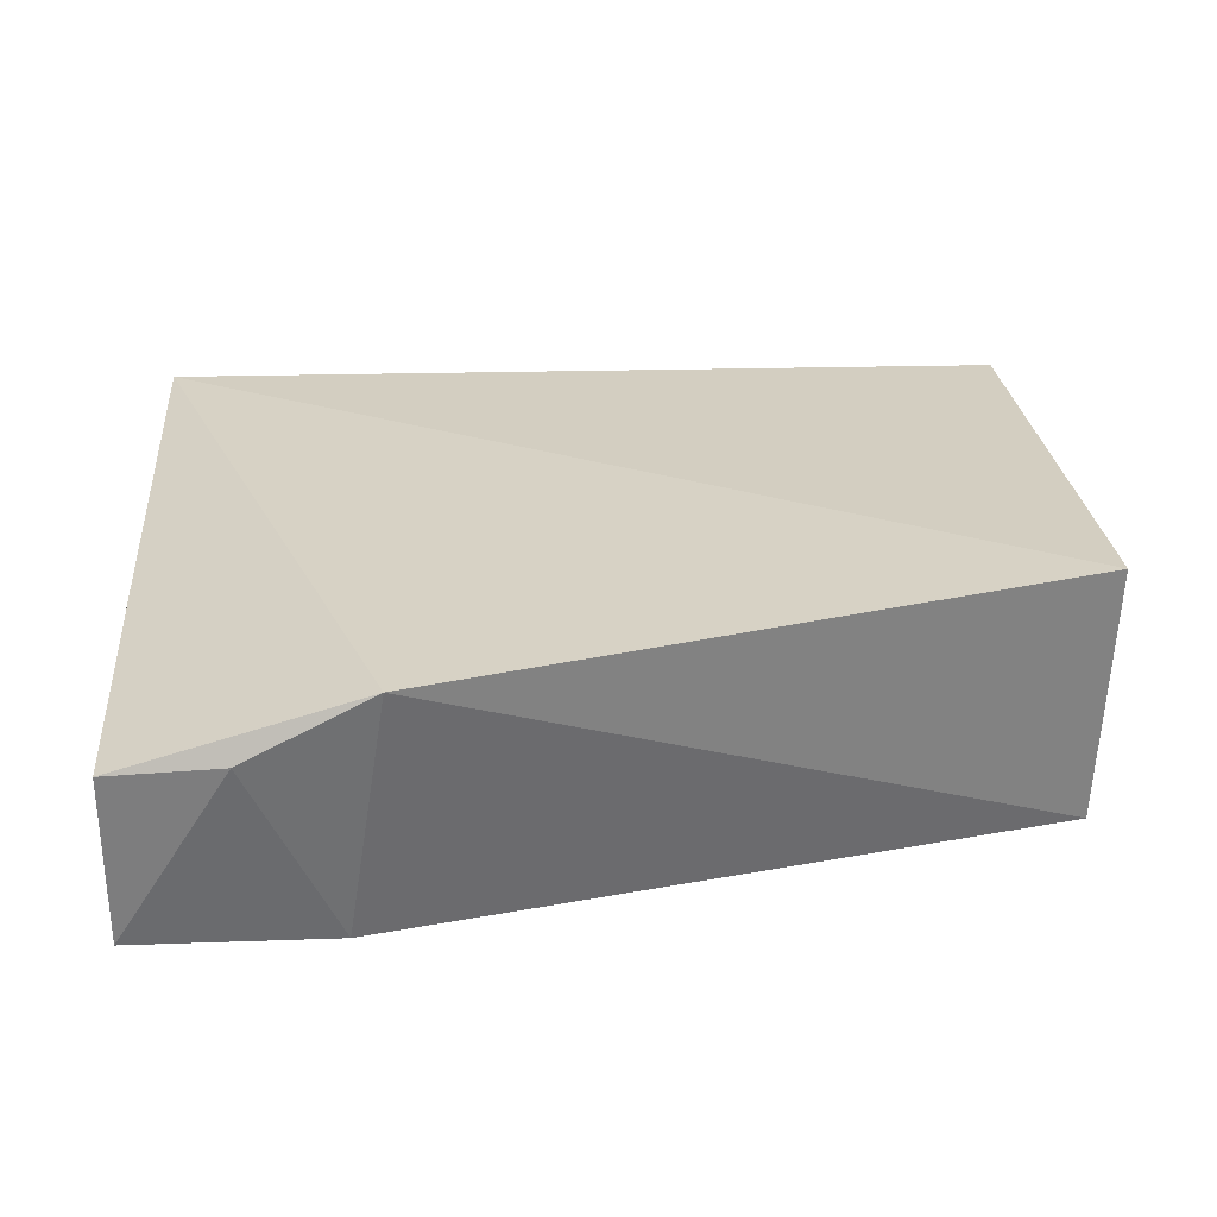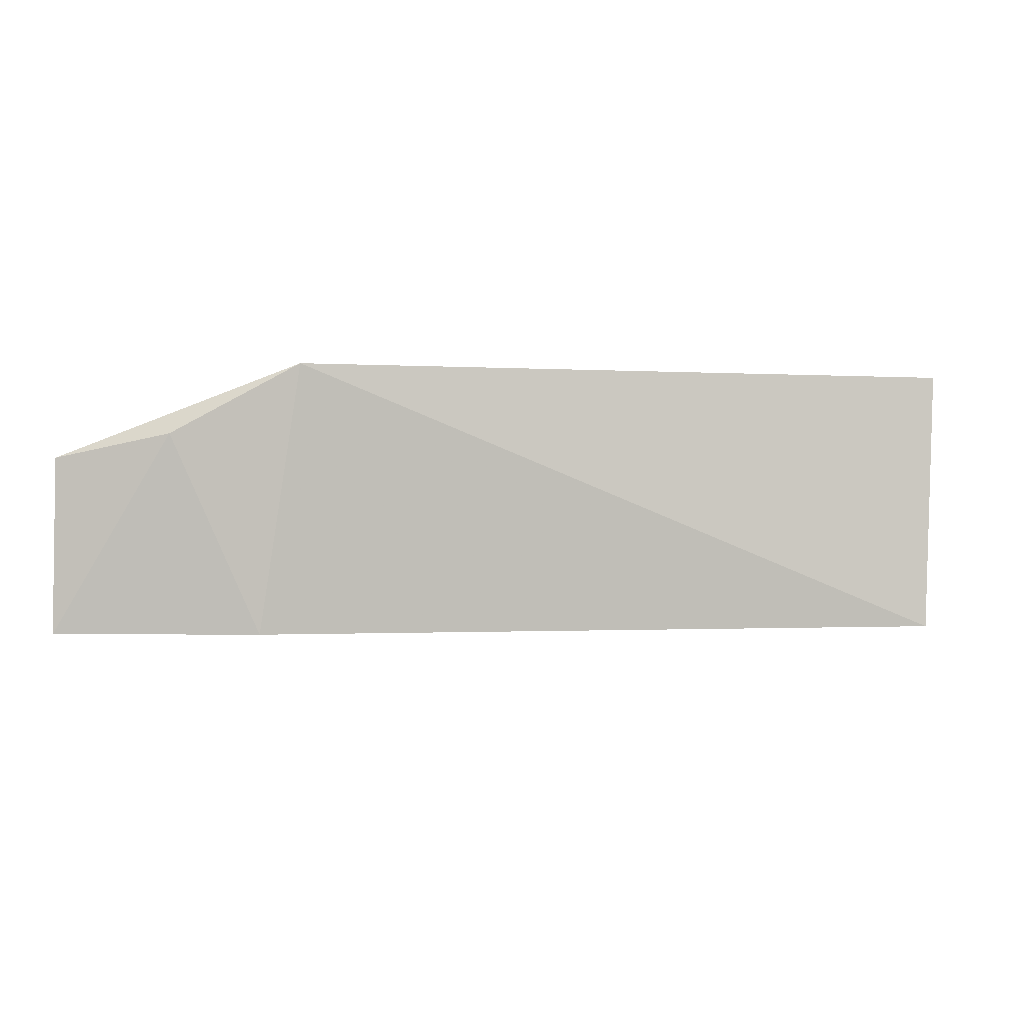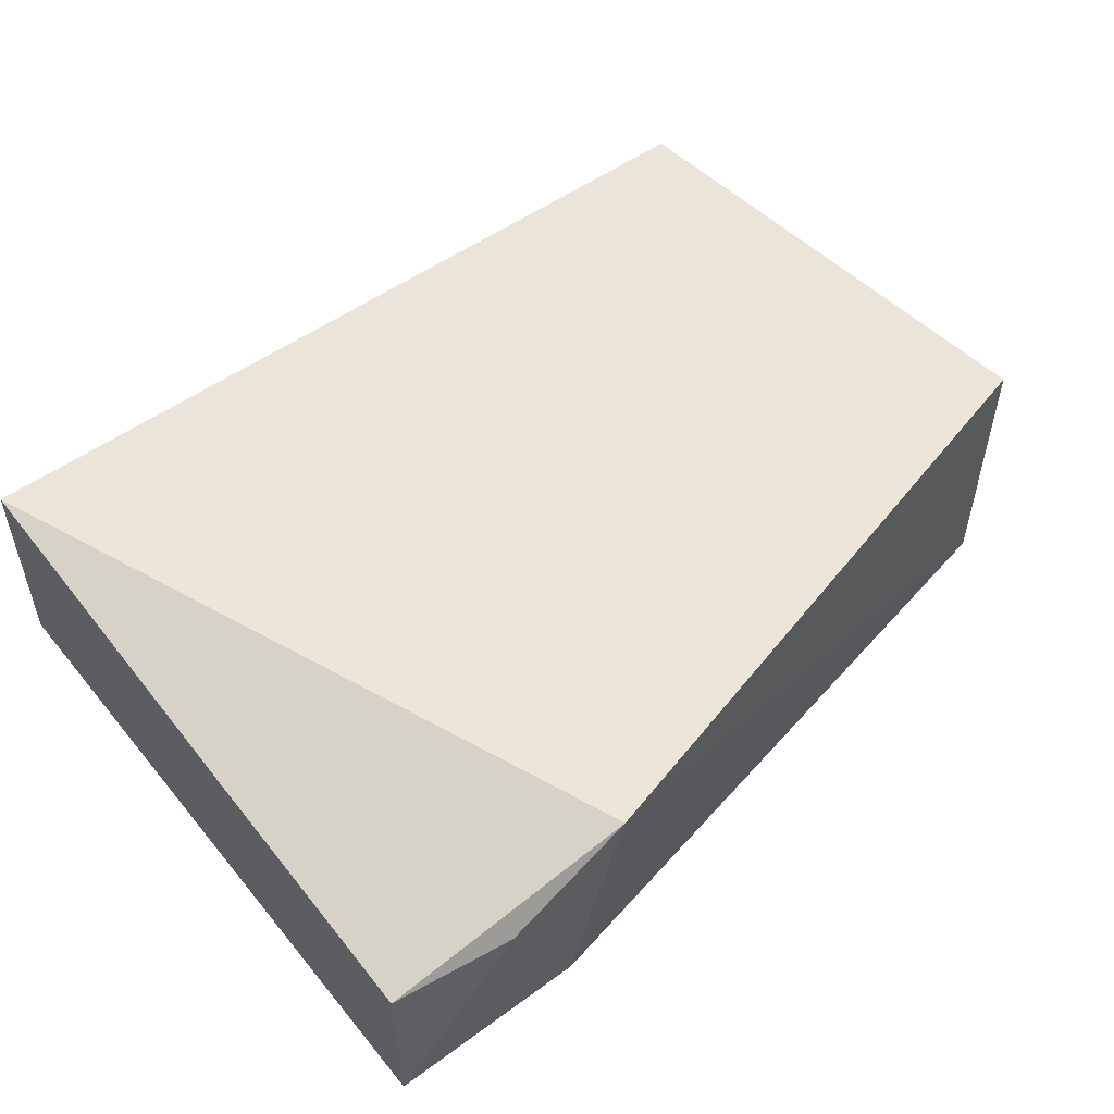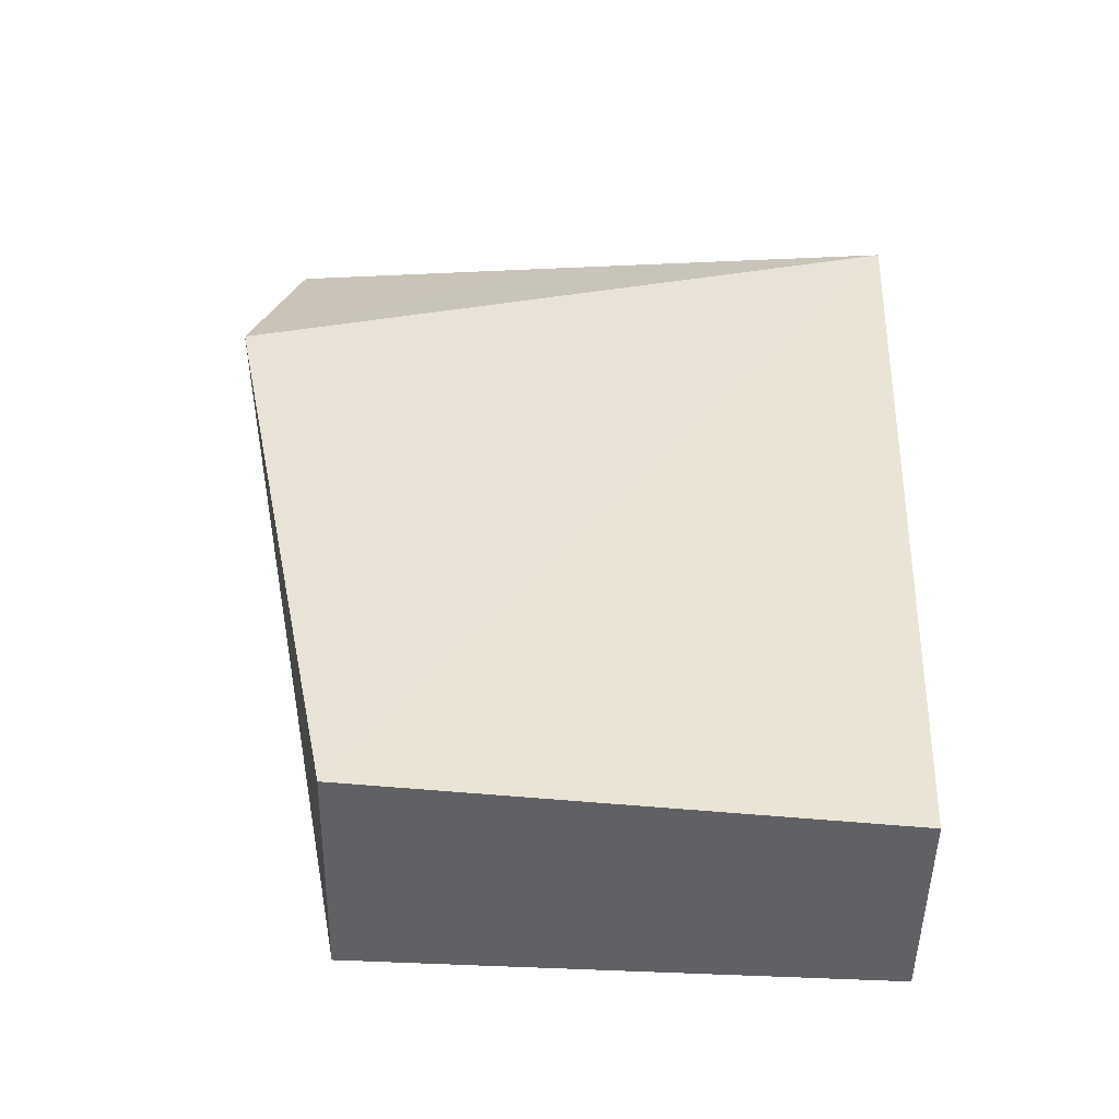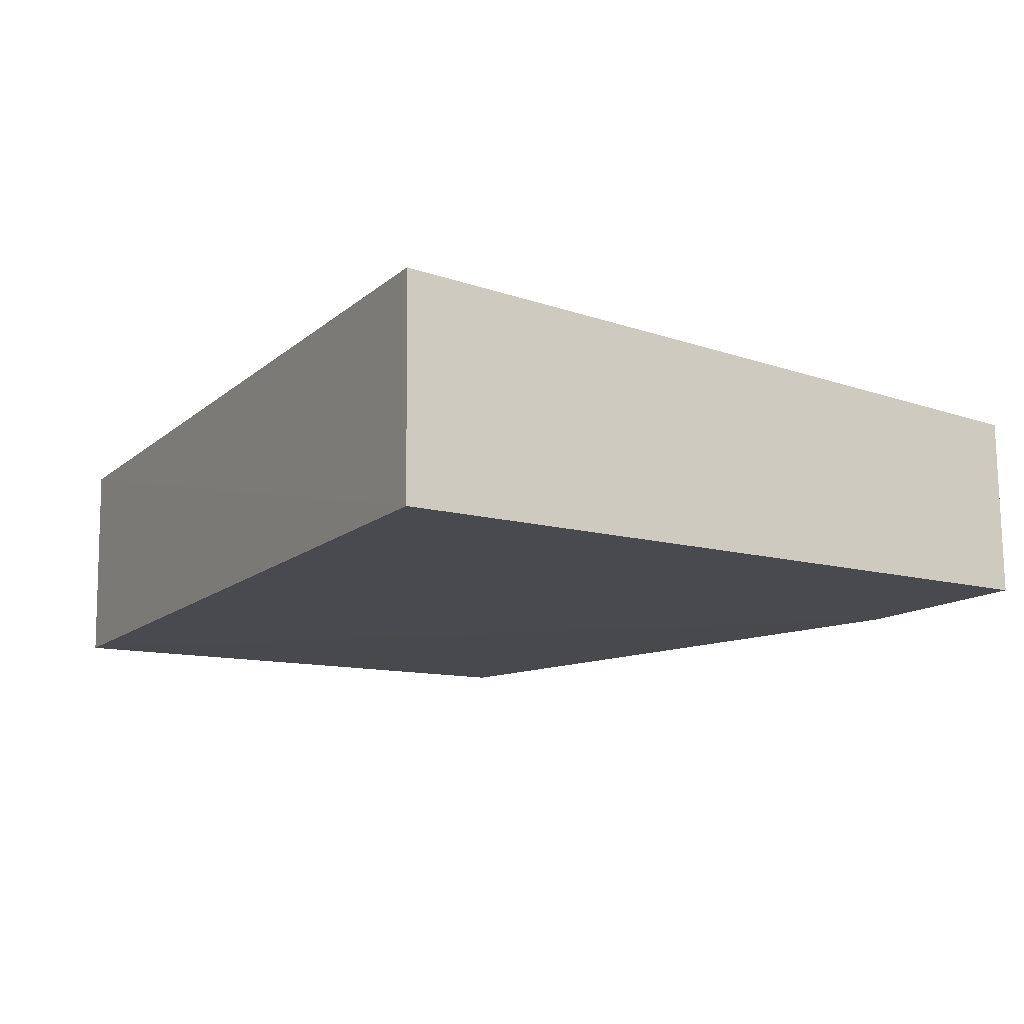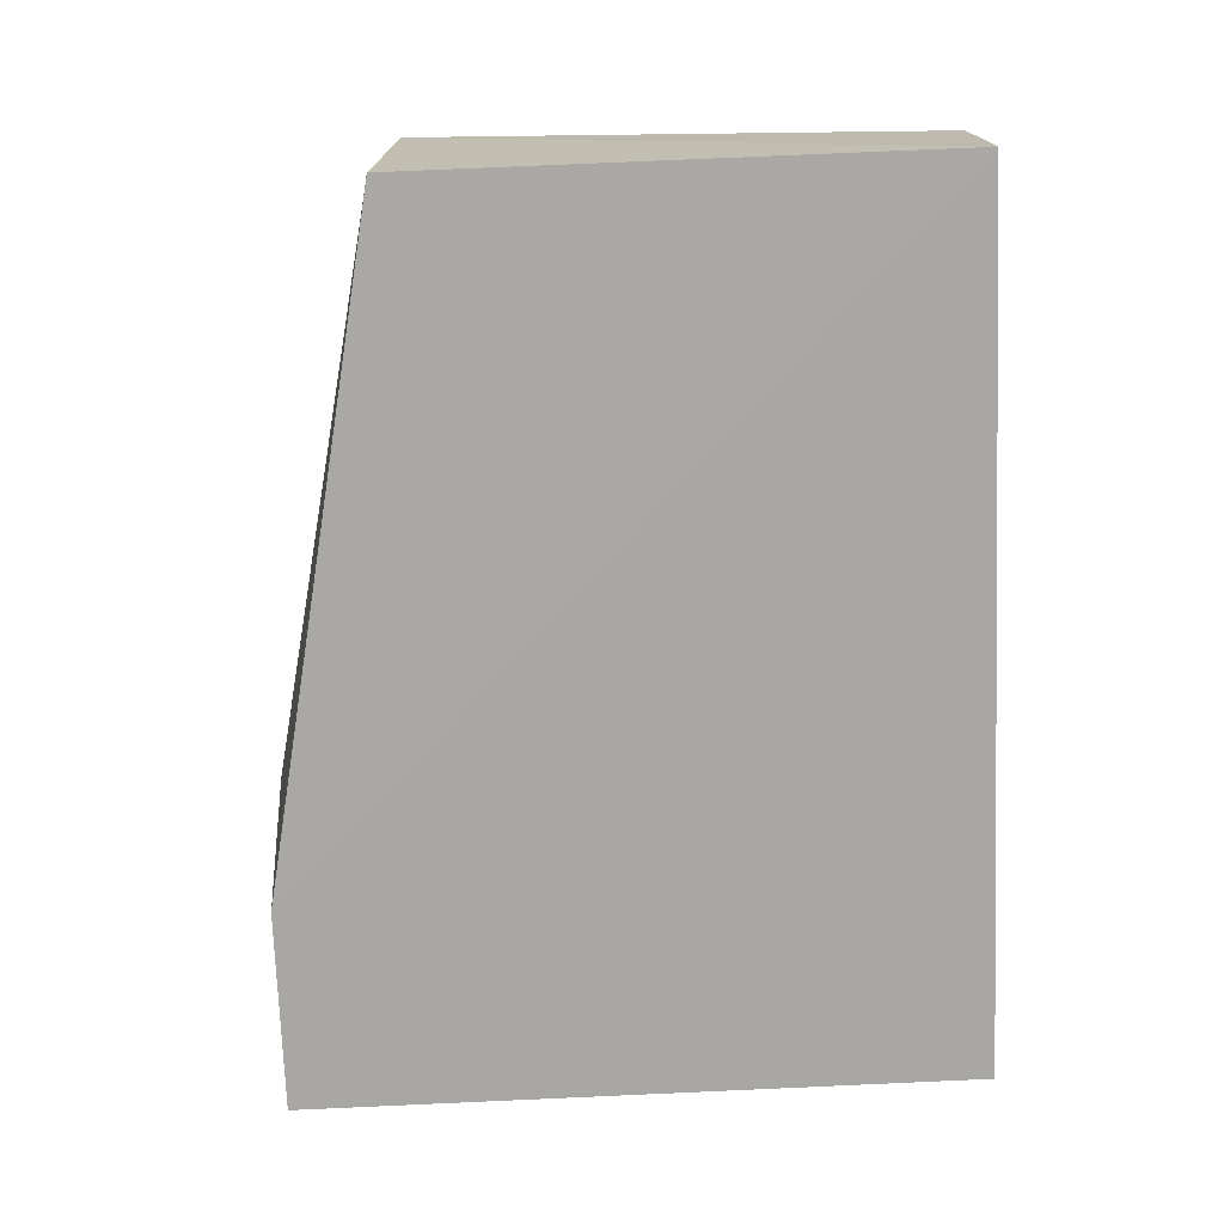
<metadata>
{"format":"obj","ext":"obj","renderer":"f3d","projection":"perspective","resolution":1024,"background":"white","views":[{"elev":30.0,"azim":-3.1,"up":"+Z"},{"elev":-2.3,"azim":1.0,"up":"+Z"},{"elev":52.5,"azim":-38.3,"up":"+Z"},{"elev":41.6,"azim":92.8,"up":"+Z"},{"elev":-12.5,"azim":-118.9,"up":"+Z"},{"elev":-74.7,"azim":92.3,"up":"+Z"}]}
</metadata>
<code>
v -0.02603 -0.006985 0.01387
v -0.02552 -0.02978 0.01576
v -0.02602 -0.0301 0.004717
v -0.06335 -0.007073 0.005073
v -0.0633 -0.00701 0.0142
v -0.02602 -0.007083 0.004794
v -0.06329 -0.03571 0.01184
v -0.06331 -0.03581 0.004479
v -0.05291 -0.0368 0.01566
v -0.06332 -0.02409 0.01279
v -0.05468 -0.03581 0.004456
v -0.05831 -0.03681 0.01277
f 5 2 1
f 5 1 4
f 6 4 1
f 6 1 2
f 6 2 3
f 8 4 6
f 9 3 2
f 9 2 5
f 10 5 4
f 10 8 7
f 10 4 8
f 10 9 5
f 10 7 9
f 11 8 6
f 11 6 3
f 11 3 9
f 12 9 7
f 12 7 8
f 12 11 9
f 12 8 11

</code>
